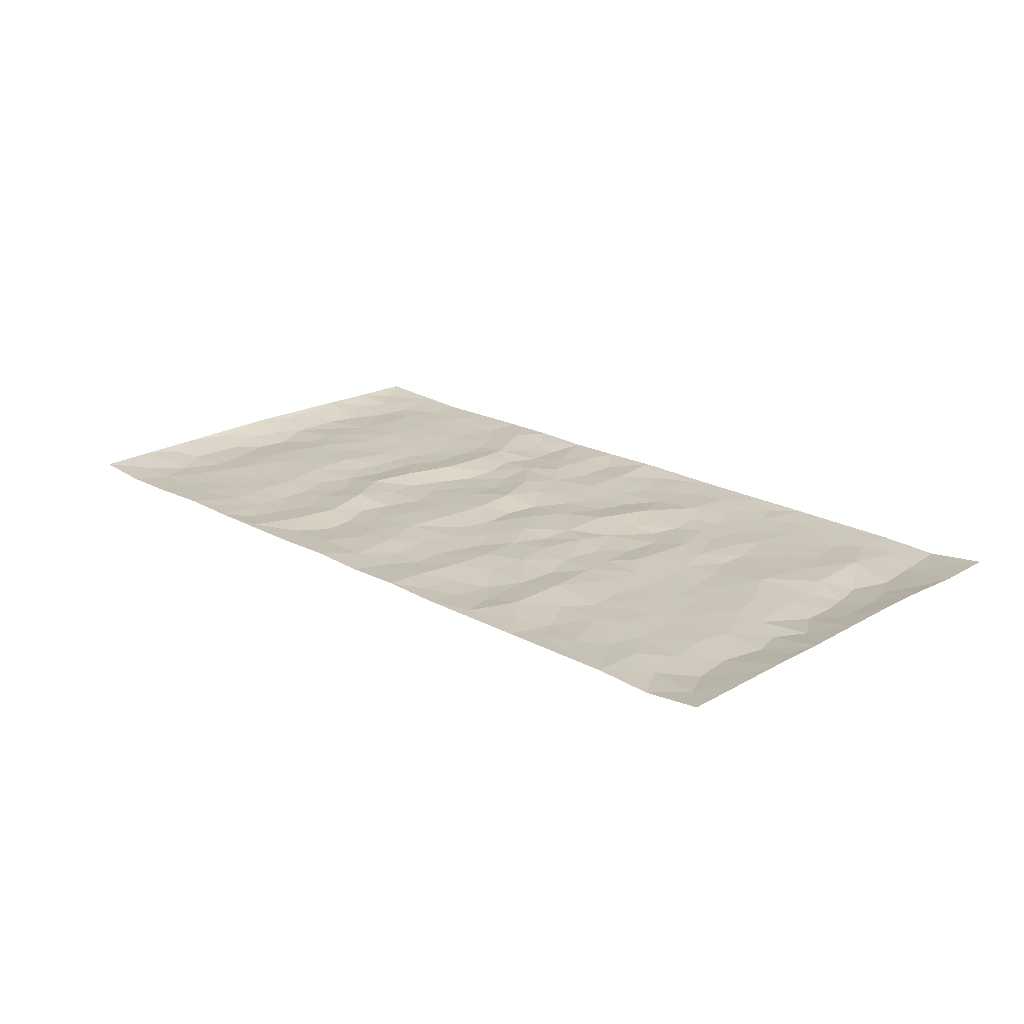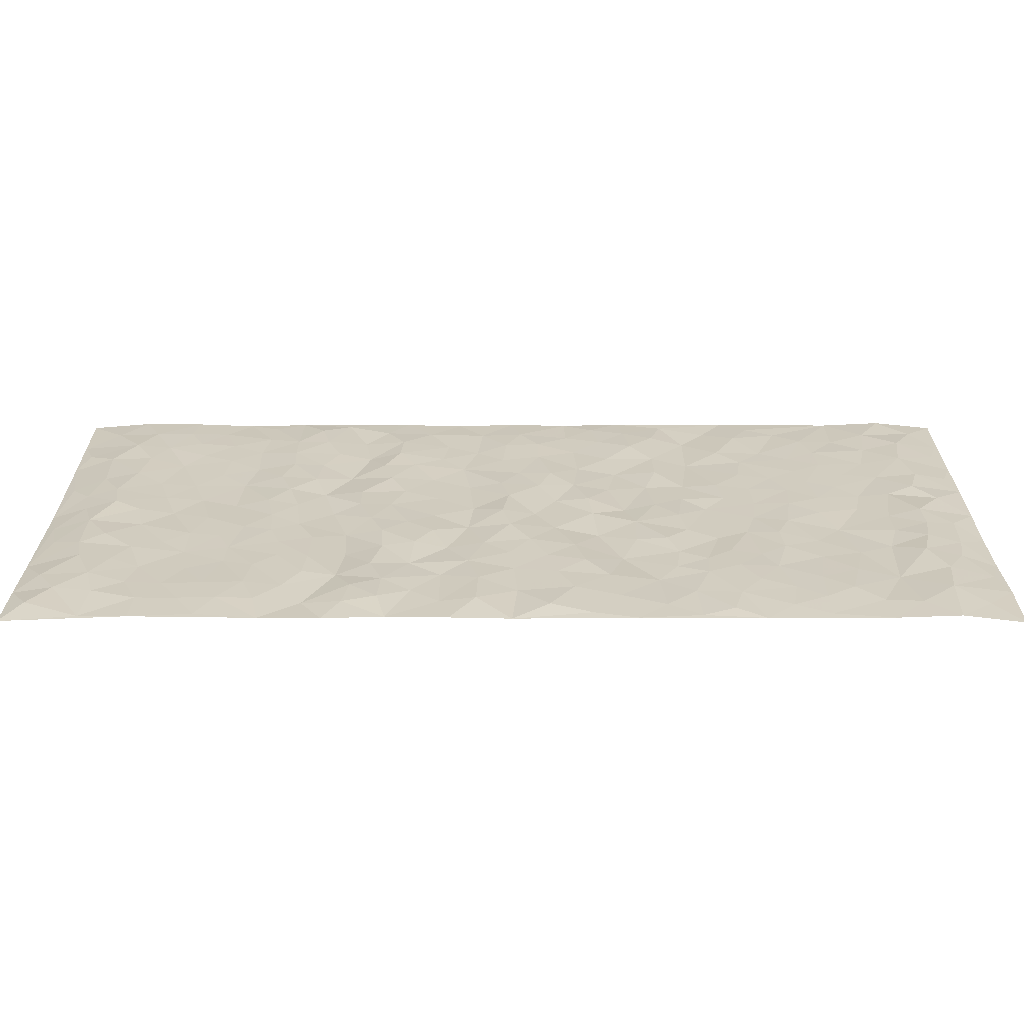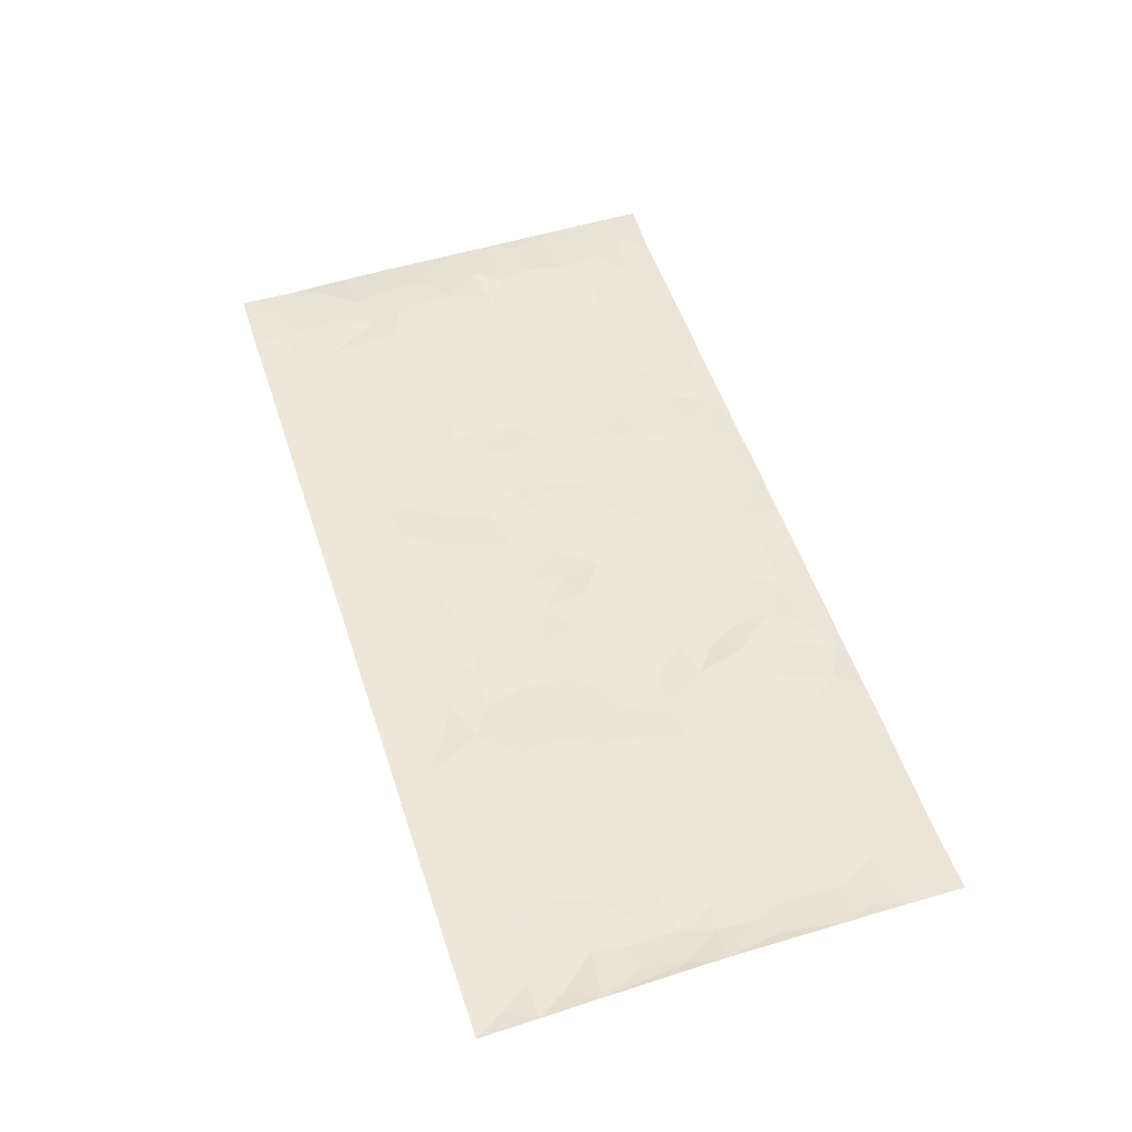
<metadata>
{"format":"obj","ext":"obj","renderer":"f3d","projection":"perspective","resolution":1024,"background":"white","views":[{"elev":20.7,"azim":-135.2,"up":"+Z"},{"elev":-66.0,"azim":-180.0,"up":"+Y"},{"elev":54.3,"azim":71.8,"up":"+Z"}]}
</metadata>
<code>
v -0.9805 0.00183 0.01309
v -0.9798 0.9989 0.01027
v 0.9809 0.001888 0.009966
v 0.9812 0.9979 0.009686
v -0.7969 0.3923 -0.002211
v -0.9791 0.5 0.01394
v -0.8583 0.3576 -0.008302
v 0.0001216 0.001658 0.004833
v -0.9788 0.2506 0.01439
v -0.9231 0.3378 0.001195
v -0.7343 0.001695 0.00267
v -0.9805 0.1265 0.009981
v -0.71 0.2925 0.002269
v -0.8579 0.001326 -0.002196
v -0.8412 0.2882 -0.009348
v -0.4881 0.001309 0.003096
v -0.9588 0.1885 0.00713
v -0.2914 0.1664 0.003276
v -0.7773 0.3217 0.002066
v -0.8639 0.12 -0.007573
v -0.9252 0.064 0.003571
v -0.7961 0.06407 -0.001866
v -0.6715 0.1266 -0.002257
v -0.7234 0.07463 0.0005704
v -0.8749 0.2071 -0.006853
v -0.9108 0.27 -0.001206
v -0.7695 0.1768 0.002334
v -0.6914 0.2095 -0.0005121
v -0.8652 0.4883 -0.008315
v -0.9786 0.3753 0.01542
v -0.7333 0.9981 0.003265
v -0.5343 0.222 -0.001198
v 0.2584 0.1571 -0.005529
v -0.9794 0.7496 0.01259
v -0.3647 0.3927 -0.002931
v -0.7824 0.7529 -0.0006231
v -0.7994 0.8315 -0.001915
v -0.5794 0.4421 -0.002204
v -0.5984 0.6056 -0.00115
v -0.4878 0.9985 0.002032
v -0.9571 0.6872 0.007335
v -0.6601 0.5623 -0.001224
v -0.3885 0.7536 0.005595
v -0.5068 0.2795 -0.0002688
v -0.4571 0.2248 -0.003022
v -0.4928 0.1618 -0.002689
v -0.446 0.6364 0.0008016
v -0.3643 0.5595 -0.0001833
v 0.1647 0.4735 0.0008143
v -0.3312 0.2205 -0.000902
v -0.2089 0.6111 0.001613
v -0.373 0.629 0.002042
v -0.3 0.05711 0.001484
v -0.6256 0.7104 -0.001245
v -0.3926 0.1938 -0.002824
v -0.8725 0.6181 -0.005413
v -0.03751 0.3479 -0.003094
v 0.05732 0.3392 0.001061
v 0.2966 0.4513 -0.004263
v -0.09386 0.5519 0.002002
v -0.1638 0.5563 -0.002856
v 0.09207 0.6303 0.004611
v -0.6309 0.3459 0.0005207
v -0.7482 0.5739 0.0007714
v -0.9517 0.8104 0.006724
v -0.5575 0.1289 -0.0008682
v -0.3656 0.01165 0.00211
v -0.7958 0.466 -0.001528
v -0.6155 0.172 -0.001502
v -0.6127 0.01799 0.001952
v -0.2431 0.001325 0.002484
v -0.6137 0.08797 -0.001045
v -0.5447 0.05276 3.291e-05
v -0.4293 0.03673 -0.001108
v -0.4487 0.1035 -0.001946
v -0.8921 0.6863 -0.004247
v -0.9716 0.8743 0.009982
v -0.7362 0.5089 0.001382
v 0.0002123 0.9987 0.001743
v -0.8029 0.6754 -0.0007266
v -0.5593 0.3147 -0.002702
v -0.5099 0.4608 -2.275e-05
v 0.006992 0.5714 -0.003724
v -0.04841 0.4829 0.001644
v 0.003778 0.4195 -0.004632
v -0.1231 0.1277 -0.00195
v -0.5673 0.67 -0.0008192
v -0.9159 0.5626 -0.0007066
v -0.7315 0.6911 -0.001107
v -0.4462 0.2966 -0.001497
v -0.629 0.2671 -2.88e-05
v -0.4989 0.6883 -0.001471
v -0.1712 0.4851 0.0007666
v -0.2602 0.4358 -0.00225
v -0.6457 0.649 -0.001553
v -0.01066 0.1165 0.001819
v -0.4126 0.51 0.002903
v -0.3405 0.2877 -0.002436
v -0.2385 0.5036 0.00257
v -0.179 0.3818 0.006293
v -0.9796 0.6248 0.0123
v -0.7041 0.6227 -0.0006524
v -0.8134 0.5799 -0.002376
v -0.36 0.1095 -0.0008599
v -0.519 0.533 -0.0005048
v -0.6818 0.4056 0.003876
v -0.1292 0.324 -0.001179
v -0.1483 0.2491 -0.003084
v -0.5156 0.6115 -0.001011
v 0.108 0.7291 0.002833
v -0.003298 0.2147 0.000562
v -0.07221 0.273 -0.002105
v 0.004963 0.2881 -0.0007537
v -0.4265 0.3633 0.003014
v -0.195 0.1836 -0.0004622
v -0.6527 0.4874 -7.482e-05
v -0.554 0.3808 -0.003572
v -0.4893 0.3912 0.001269
v -0.3052 0.5241 -0.002459
v -0.2565 0.3499 -0.0003597
v -0.3528 0.4668 -0.004403
v -0.2247 0.2702 0.006473
v -0.08966 0.4111 0.001007
v -0.5927 0.5312 -0.001789
v -0.09103 0.1979 -0.001801
v -0.2117 0.09304 -0.000297
v -0.3961 0.2577 -0.001695
v -0.9278 0.4377 0.002411
v -0.8677 0.4206 -0.007186
v 0.0917 0.4223 0.005802
v 0.2072 0.2374 0.0003997
v 0.08227 0.5166 0.004721
v 0.02017 0.4878 -0.006664
v 0.165 0.3926 -0.002761
v 0.7921 0.4967 -0.004366
v 0.2191 0.4336 -0.00352
v 0.2651 0.3133 -0.003874
v 0.1596 0.5672 0.002593
v 0.1216 0.9982 0.005412
v -0.2909 0.6197 -4.093e-05
v 0.4216 0.8804 -0.003046
v 0.4877 0.9987 0.00252
v -0.2133 0.7812 -0.001268
v -0.05816 0.8646 -0.003457
v -0.3192 0.3481 -0.005756
v -0.4566 0.5658 0.001189
v -0.07331 0.05232 -0.002534
v -0.1567 0.02177 0.001442
v 0.1214 0.001689 0.002306
v 0.01324 0.8604 -0.002979
v -0.01593 0.7001 -0.001376
v 0.4197 0.1964 -0.002042
v 0.3393 0.2896 0.006848
v 0.5903 0.5263 0.002637
v 0.5234 0.5469 -0.003621
v 0.4537 0.1348 -0.001194
v 0.521 0.2274 -0.002135
v 0.412 0.3617 -0.0002585
v 0.02331 0.6408 -0.002492
v -0.05825 0.6278 -0.0022
v -0.1455 0.73 0.00221
v -0.08553 0.6935 -0.003737
v -0.05985 0.7916 -0.002272
v -0.1351 0.6334 -0.0004172
v 0.02079 0.7751 -0.0008517
v 0.243 0.9989 0.002392
v -0.01876 0.9271 -0.002517
v -0.2681 0.8465 -0.006298
v -0.1983 0.8804 -0.002442
v -0.3143 0.7808 -0.001627
v -0.244 0.9987 0.0009714
v -0.2268 0.6963 0.002197
v -0.3162 0.7001 -0.002908
v -0.1391 0.83 0.002887
v -0.1215 0.9988 0.004687
v 0.2168 0.7462 -0.002433
v 0.1731 0.6673 0.002309
v 0.3254 0.5951 -0.001011
v 0.2597 0.5228 -0.003079
v 0.265 0.6659 -0.004976
v 0.4216 0.7443 -0.0007227
v 0.3535 0.6831 0.006391
v 0.2847 0.7334 -0.005242
v 0.06788 0.9289 0.001543
v 0.07807 0.8232 0.002193
v 0.1443 0.8578 0.001366
v 0.2486 0.8736 -0.004979
v 0.3191 0.7936 0.005601
v 0.2312 0.5955 -0.002093
v -0.8825 0.8679 -0.005176
v -0.6812 0.8164 -0.002033
v -0.8697 0.7752 -0.006009
v -0.8567 0.9988 -0.002503
v -0.9224 0.9402 0.001814
v -0.8103 0.9213 -0.003405
v -0.7327 0.8852 0.0005896
v -0.6043 0.9292 0.0008284
v -0.6612 0.8857 -0.001683
v -0.6865 0.7457 -0.002145
v -0.5587 0.8143 -0.0004606
v -0.6206 0.781 -0.0007382
v -0.5097 0.901 -0.003602
v -0.3898 0.8781 0.005307
v -0.5439 0.9603 -0.000146
v -0.463 0.8158 -0.001833
v -0.4413 0.9363 0.002884
v -0.3443 0.973 0.001316
v -0.51 0.7604 -0.001382
v -0.3196 0.9014 -0.003595
v -0.2577 0.9308 -0.003051
v 0.1552 0.7849 0.0005085
v 0.253 0.8045 -0.00627
v 0.1869 0.9334 0.0005565
v 0.3902 0.8123 -0.0005862
v 0.3348 0.8812 0.004546
v 0.3794 0.9829 0.001298
v 0.2868 0.938 -0.001132
v 0.4394 0.9485 -0.003361
v 0.379 0.4937 0.007637
v 0.3246 0.5289 -0.002207
v 0.4819 0.6041 -0.00441
v 0.4298 0.6646 -0.002009
v 0.4043 0.5882 0.004298
v 0.3511 0.1899 0.003776
v 0.4795 0.3347 -0.002761
v 0.4575 0.5225 -0.003047
v 0.3449 0.3882 0.008071
v -0.1234 0.9149 0.002343
v -0.1827 0.9582 -0.0006728
v 0.319 0.133 -0.003717
v 0.6106 0.01428 0.0009259
v 0.1999 0.333 -0.004184
v 0.2703 0.3847 -0.006153
v 0.5824 0.2476 0.0002926
v 0.734 0.9985 0.0005917
v 0.979 0.2507 0.01473
v 0.4895 0.8122 -0.003863
v 0.7182 0.4873 0.002264
v 0.486 0.7468 -0.003482
v 0.9779 0.4995 0.01871
v 0.6686 0.2938 0.002071
v 0.5078 0.4679 -0.003568
v 0.7785 0.3109 -0.002578
v 0.5601 0.4155 -0.0003887
v 0.4873 0.00138 0.002993
v 0.08922 0.2515 0.000679
v 0.5031 0.07651 -0.001866
v 0.1337 0.3185 0.004242
v 0.4141 0.2667 -0.002059
v 0.8754 0.2651 -0.006426
v 0.6409 0.4619 9.956e-05
v 0.5763 0.08179 -0.001552
v 0.4472 0.426 -0.001266
v 0.6064 0.3716 0.0001785
v 0.2852 0.2325 -0.00317
v 0.4763 0.2715 -0.002703
v 0.2627 0.07803 -0.006611
v 0.3654 0.00174 0.003574
v 0.2434 0.001782 0.001085
v 0.1996 0.1142 0.0001674
v 0.06729 0.169 -0.002145
v 0.1436 0.1892 0.003068
v 0.6113 0.1473 -0.001137
v 0.7774 0.4228 -0.001474
v 0.7485 0.2212 0.0002632
v 0.6501 0.08069 -0.0005484
v 0.6687 0.3845 0.0007457
v 0.718 0.3391 0.0003539
v 0.8874 0.3261 -0.005338
v 0.7458 0.5675 0.0004865
v 0.6917 0.1458 -0.0002244
v 0.7638 0.15 -0.001042
v 0.8413 0.3674 -0.006484
v 0.9435 0.3496 0.006006
v 0.8877 0.4384 -0.005065
v 0.5808 0.3129 0.0002167
v 0.8214 0.1059 -0.003737
v 0.3308 0.06309 -0.001983
v 0.4092 0.0685 0.005393
v 0.0702 0.07707 -0.003375
v 0.1414 0.07188 0.002462
v 0.9792 0.7488 0.01424
v 0.7318 0.07925 -0.001505
v 0.6544 0.2157 0.001095
v 0.9614 0.4245 0.01142
v 0.908 0.5087 -0.0001179
v 0.8094 0.2503 -0.00501
v 0.5312 0.1481 -0.00292
v 0.7339 0.001517 -0.0003145
v 0.5011 0.394 -0.003132
v 0.9419 0.06377 0.001056
v 0.9799 0.1261 0.01146
v 0.8413 0.1802 -0.007302
v 0.9002 0.1245 -0.001822
v 0.8301 0.009243 0.003065
v 0.9392 0.1885 0.002073
v 0.6658 0.5558 0.002294
v 0.6917 0.6328 0.001791
v 0.5842 0.6362 0.00217
v 0.8275 0.6911 -0.00543
v 0.6309 0.7715 -0.000513
v 0.9581 0.6241 0.009446
v 0.7684 0.6414 -0.0005769
v 0.8568 0.5948 -0.008238
v 0.7343 0.7437 0.001015
v 0.8474 0.5302 -0.008651
v 0.9177 0.5734 0.001036
v 0.8941 0.6588 -0.004152
v 0.6397 0.6926 0.000726
v 0.5642 0.7241 0.001505
v 0.5082 0.6748 -0.003534
v 0.8556 0.8521 -0.0065
v 0.7125 0.8711 -0.002059
v 0.8137 0.7764 -0.004835
v 0.9 0.7773 -0.002829
v 0.7817 0.8441 -0.00261
v 0.9774 0.8734 0.01134
v 0.6944 0.8024 -0.0005837
v 0.9562 0.8106 0.006668
v 0.7423 0.9316 -0.001954
v 0.8576 0.9985 -0.0002206
v 0.6105 0.9983 0.005192
v 0.8224 0.9259 -0.003424
v 0.9097 0.9279 0.0004283
v 0.6612 0.9344 0.000968
v 0.5554 0.9016 0.000158
v 0.4899 0.8816 -0.002992
v 0.5489 0.9699 0.001997
v 0.5684 0.8219 0.0008026
v 0.6357 0.8607 -0.0003265
f 29 6 128
f 12 21 20
f 26 10 9
f 55 45 46
f 27 19 15
f 26 9 17
f 101 6 88
f 12 1 21
f 7 15 19
f 125 86 96
f 84 123 85
f 129 29 128
f 25 27 15
f 12 20 17
f 73 75 66
f 22 14 11
f 26 17 25
f 9 12 17
f 25 15 26
f 5 129 7
f 52 146 48
f 55 18 50
f 7 19 5
f 20 27 25
f 124 82 105
f 41 76 34
f 20 14 22
f 14 20 21
f 14 21 1
f 24 22 11
f 24 27 22
f 72 66 69
f 69 32 91
f 70 24 11
f 24 23 27
f 17 20 25
f 27 20 22
f 10 15 7
f 10 26 15
f 23 28 27
f 27 13 19
f 28 23 69
f 13 27 28
f 119 121 94
f 10 7 129
f 6 30 128
f 9 10 30
f 36 192 80
f 80 102 89
f 118 81 44
f 64 103 78
f 115 126 86
f 45 32 46
f 91 63 13
f 129 68 29
f 95 87 54
f 95 54 199
f 202 40 204
f 82 97 105
f 29 88 6
f 18 55 104
f 148 126 71
f 38 82 124
f 50 18 122
f 117 82 38
f 5 19 106
f 82 117 118
f 80 64 102
f 127 45 55
f 194 77 190
f 98 35 114
f 39 124 105
f 127 50 98
f 106 19 13
f 66 75 46
f 39 95 42
f 63 117 38
f 95 89 102
f 101 56 76
f 51 140 99
f 18 53 126
f 62 83 132
f 45 127 90
f 112 113 57
f 103 29 68
f 130 85 58
f 109 39 105
f 35 94 121
f 113 246 58
f 151 165 163
f 120 100 94
f 114 127 98
f 192 190 65
f 95 39 87
f 36 191 37
f 67 104 74
f 56 101 88
f 13 63 106
f 192 34 76
f 268 241 243
f 108 115 125
f 93 84 60
f 133 84 85
f 156 288 157
f 101 76 41
f 80 103 64
f 105 97 146
f 99 61 51
f 92 109 47
f 125 96 111
f 158 227 153
f 75 104 55
f 69 66 32
f 81 91 32
f 106 78 68
f 42 64 78
f 77 34 65
f 24 70 72
f 75 73 16
f 16 71 67
f 2 34 77
f 13 28 91
f 103 56 88
f 56 80 76
f 72 69 23
f 11 16 70
f 16 73 70
f 16 67 74
f 115 18 126
f 24 72 23
f 73 72 70
f 16 74 75
f 72 73 66
f 32 45 44
f 84 83 60
f 66 46 32
f 78 106 116
f 117 63 81
f 67 53 104
f 103 68 78
f 69 91 28
f 36 80 89
f 106 38 116
f 106 68 5
f 81 118 117
f 62 132 138
f 32 44 81
f 53 67 71
f 57 58 85
f 123 100 107
f 93 60 61
f 33 230 224
f 8 96 147
f 132 133 130
f 140 48 119
f 93 100 123
f 122 98 50
f 164 60 160
f 53 71 126
f 125 112 108
f 193 194 195
f 75 55 46
f 63 91 81
f 56 103 80
f 196 198 31
f 18 104 53
f 121 48 97
f 38 106 63
f 118 97 82
f 97 35 121
f 51 172 140
f 130 134 49
f 87 39 109
f 288 252 263
f 97 114 35
f 47 43 92
f 57 113 58
f 248 130 58
f 34 101 41
f 114 90 127
f 116 124 42
f 145 94 35
f 118 114 97
f 167 79 175
f 98 145 35
f 85 123 57
f 43 47 52
f 199 36 89
f 42 78 116
f 159 83 62
f 88 29 103
f 74 104 75
f 118 44 90
f 173 140 172
f 42 95 102
f 190 192 37
f 65 190 77
f 89 95 199
f 125 111 112
f 92 87 109
f 18 115 122
f 177 180 176
f 112 57 107
f 109 105 146
f 93 94 100
f 285 286 275
f 96 86 147
f 137 232 131
f 57 123 107
f 87 92 208
f 49 134 136
f 132 130 49
f 161 164 162
f 50 127 55
f 122 108 107
f 122 107 100
f 48 140 52
f 118 90 114
f 99 119 94
f 123 84 93
f 36 37 192
f 48 121 119
f 120 122 100
f 39 42 124
f 38 124 116
f 248 58 246
f 44 45 90
f 98 122 120
f 146 52 47
f 94 93 99
f 168 209 170
f 212 183 188
f 202 197 200
f 42 102 64
f 107 108 112
f 99 93 61
f 8 280 96
f 112 111 113
f 125 115 86
f 115 108 122
f 128 30 10
f 5 68 129
f 10 129 128
f 132 49 138
f 83 84 133
f 130 133 85
f 83 133 132
f 248 134 130
f 156 152 224
f 151 110 165
f 212 186 211
f 153 224 249
f 254 251 244
f 246 261 262
f 225 158 249
f 49 136 179
f 185 184 150
f 214 188 181
f 181 188 182
f 161 163 174
f 143 170 172
f 110 211 185
f 184 79 167
f 174 228 169
f 62 110 159
f 163 150 144
f 210 169 229
f 170 143 168
f 176 211 110
f 98 120 145
f 94 145 120
f 48 146 97
f 109 146 47
f 148 86 126
f 147 86 148
f 71 8 148
f 8 147 148
f 244 276 254
f 232 136 134
f 174 143 161
f 60 83 160
f 163 162 151
f 159 160 83
f 261 281 262
f 259 281 149
f 219 220 59
f 246 113 111
f 33 255 131
f 157 256 152
f 137 255 153
f 230 278 279
f 262 260 33
f 154 155 242
f 131 255 137
f 248 131 232
f 281 280 149
f 259 258 278
f 220 179 59
f 159 151 160
f 162 160 151
f 164 61 60
f 228 174 144
f 144 174 163
f 159 110 151
f 161 172 164
f 186 184 185
f 161 162 163
f 61 164 51
f 160 162 164
f 187 217 213
f 150 163 165
f 205 202 200
f 79 184 139
f 170 43 173
f 174 169 143
f 161 143 172
f 167 144 150
f 176 180 183
f 172 170 173
f 223 226 221
f 185 150 165
f 99 140 119
f 207 206 203
f 172 51 164
f 43 52 173
f 173 52 140
f 167 175 228
f 228 229 169
f 210 168 169
f 177 110 62
f 189 138 179
f 62 138 177
f 136 232 233
f 181 182 222
f 150 184 167
f 178 180 189
f 49 179 138
f 177 138 189
f 180 178 182
f 178 179 220
f 307 308 304
f 222 223 221
f 215 187 188
f 176 183 212
f 187 213 186
f 214 215 188
f 185 211 186
f 237 181 239
f 182 188 183
f 110 185 165
f 216 215 141
f 211 176 212
f 182 183 180
f 176 110 177
f 213 184 186
f 178 189 179
f 177 189 180
f 195 190 37
f 197 198 200
f 195 194 190
f 34 192 65
f 80 192 76
f 37 196 195
f 194 2 77
f 193 2 194
f 196 37 191
f 31 193 195
f 198 196 191
f 31 195 196
f 199 201 191
f 197 204 31
f 198 191 201
f 31 198 197
f 201 199 54
f 36 199 191
f 54 208 201
f 208 43 205
f 208 54 87
f 198 201 200
f 206 205 203
f 43 170 203
f 210 207 209
f 40 202 206
f 31 204 40
f 197 202 204
f 208 205 200
f 43 203 205
f 205 206 202
f 203 209 207
f 171 40 207
f 40 206 207
f 208 200 201
f 43 208 92
f 170 209 203
f 168 143 169
f 207 210 171
f 168 210 209
f 188 187 212
f 212 187 186
f 166 139 213
f 184 213 139
f 237 214 181
f 215 214 141
f 216 141 218
f 213 217 166
f 142 166 216
f 217 216 166
f 187 215 217
f 216 217 215
f 237 141 214
f 142 216 218
f 223 222 182
f 179 136 59
f 223 220 219
f 267 238 251
f 237 327 141
f 223 182 178
f 158 290 253
f 220 223 178
f 59 233 227
f 233 59 136
f 248 246 131
f 153 249 158
f 251 254 267
f 223 219 226
f 111 261 246
f 297 251 238
f 276 256 157
f 167 228 144
f 229 228 175
f 175 171 229
f 229 171 210
f 260 257 33
f 265 271 272
f 266 289 283
f 269 243 250
f 249 224 152
f 266 283 271
f 227 233 137
f 253 227 158
f 325 313 320
f 135 264 275
f 310 329 239
f 270 298 297
f 249 256 225
f 275 273 269
f 311 222 221
f 155 154 299
f 234 276 157
f 310 311 299
f 222 239 181
f 221 226 155
f 266 263 252
f 242 290 244
f 264 273 275
f 273 264 243
f 242 244 154
f 276 290 225
f 288 234 157
f 240 282 302
f 275 286 306
f 225 290 158
f 234 263 284
f 241 254 276
f 233 232 137
f 137 153 227
f 264 135 238
f 244 251 154
f 260 259 257
f 227 253 219
f 33 224 255
f 154 297 299
f 240 302 307
f 297 154 251
f 264 268 243
f 253 226 219
f 271 284 263
f 277 294 293
f 290 242 253
f 241 234 284
f 59 227 219
f 242 155 226
f 252 245 231
f 157 152 156
f 257 230 33
f 152 256 249
f 278 230 257
f 262 33 131
f 224 153 255
f 259 278 257
f 134 248 232
f 230 279 224
f 96 261 111
f 261 96 280
f 280 281 261
f 246 262 131
f 252 247 245
f 268 267 241
f 283 277 272
f 288 247 252
f 275 274 285
f 295 291 294
f 267 268 264
f 263 234 288
f 309 310 299
f 290 276 244
f 283 272 271
f 267 254 241
f 265 243 241
f 236 240 285
f 297 238 270
f 303 305 298
f 241 276 234
f 221 155 299
f 272 277 293
f 250 243 287
f 286 285 240
f 284 271 265
f 271 263 266
f 295 3 291
f 225 256 276
f 241 284 265
f 289 266 231
f 3 292 291
f 321 235 323
f 293 294 296
f 279 278 258
f 245 279 258
f 279 156 224
f 260 281 259
f 280 8 149
f 262 281 260
f 231 266 252
f 267 264 238
f 306 304 270
f 283 289 295
f 243 269 273
f 236 269 250
f 294 292 296
f 274 236 285
f 269 274 275
f 250 287 293
f 245 289 231
f 236 274 269
f 156 279 247
f 242 226 253
f 247 279 245
f 243 265 287
f 288 156 247
f 265 272 293
f 296 292 236
f 293 287 265
f 295 294 277
f 277 283 295
f 236 250 296
f 289 3 295
f 292 294 291
f 293 296 250
f 300 304 308
f 325 320 235
f 329 330 326
f 270 304 303
f 270 303 298
f 309 305 301
f 135 306 270
f 299 297 298
f 298 309 299
f 238 135 270
f 300 314 305
f 303 300 305
f 304 306 307
f 300 303 304
f 282 319 315
f 322 325 235
f 275 306 135
f 307 306 286
f 240 307 286
f 308 307 302
f 302 282 308
f 308 282 315
f 305 309 298
f 310 309 301
f 310 301 329
f 310 239 311
f 222 311 239
f 299 311 221
f 319 312 315
f 312 323 316
f 301 305 318
f 305 314 316
f 300 308 315
f 316 314 312
f 312 314 315
f 315 314 300
f 323 312 324
f 316 313 318
f 282 4 317
f 330 313 325
f 4 321 324
f 235 320 323
f 282 317 319
f 312 319 317
f 326 325 322
f 316 320 313
f 316 318 305
f 142 218 327
f 327 218 141
f 316 323 320
f 324 312 317
f 4 324 317
f 321 323 324
f 318 313 330
f 328 326 322
f 326 327 329
f 329 327 237
f 326 328 327
f 322 142 328
f 327 328 142
f 329 237 239
f 301 318 330
f 326 330 325
f 330 329 301

</code>
